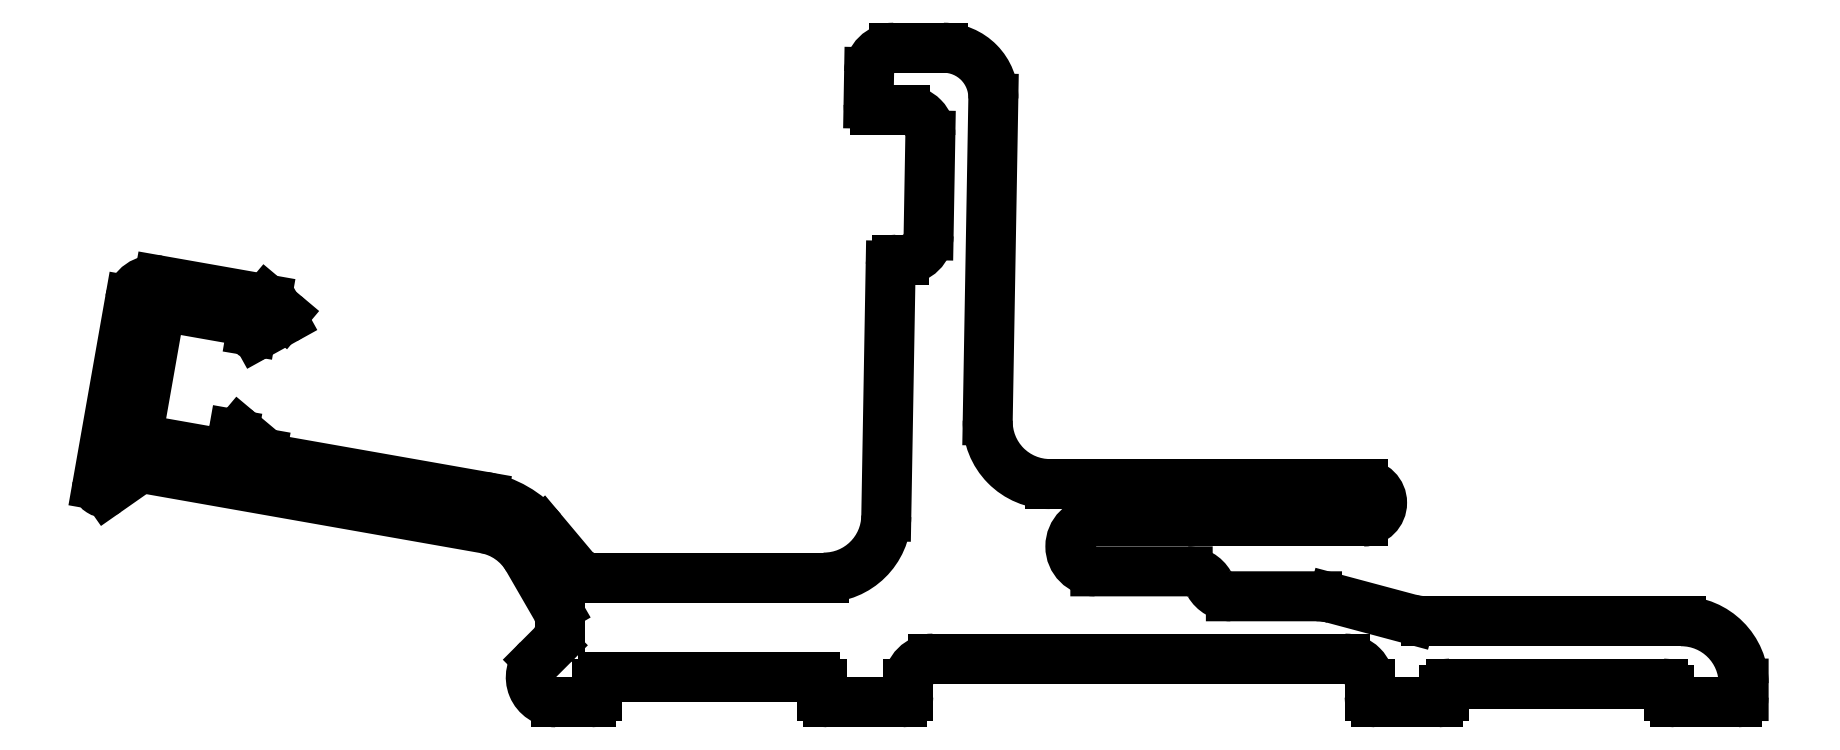
<metadata>
{"format":"dxf","ext":"dxf","renderer":"ezdxf+matplotlib","layout":"modelspace","background":"white","min_lineweight":24,"dpi":150}
</metadata>
<code>
0
SECTION
2
ENTITIES
0
ARC
8
0
10
953.9
20
613.5
30
0
40
0.3
50
170.5
51
299
0
LINE
8
0
10
956.1
20
614.5
30
0
11
954
21
613.3
31
0
0
LINE
8
0
10
953.6
20
613.6
30
0
11
953.7
21
614.3
31
0
0
ARC
8
0
10
956
20
614.7
30
0
40
0.3
50
299
51
50
0
LINE
8
0
10
953.7
20
614.3
30
0
11
946.3
21
615.6
31
0
0
LINE
8
0
10
954.8
20
616.1
30
0
11
956.2
21
614.9
31
0
0
LINE
8
0
10
946.3
20
615.6
30
0
11
944.4
21
605
31
0
0
LINE
8
0
10
946.1
20
617.6
30
0
11
954.8
21
616.1
31
0
0
LINE
8
0
10
944.4
20
605
30
0
11
951.8
21
603.6
31
0
0
ARC
8
0
10
945.8
20
615.7
30
0
40
2
50
80
51
170
0
LINE
8
0
10
951.8
20
603.6
30
0
11
952.1
21
605.3
31
0
0
LINE
8
0
10
941.2
20
601.2
30
0
11
943.8
21
616
31
0
0
ARC
8
0
10
952.4
20
605.3
30
0
40
0.3
50
50
51
170
0
ARC
8
0
10
941.7
20
601.2
30
0
40
0.5
50
170
51
305
0
LINE
8
0
10
952.6
20
605.5
30
0
11
954.3
21
604.1
31
0
0
LINE
8
0
10
944.5
20
602.5
30
0
11
942
21
600.7
31
0
0
ARC
8
0
10
954.1
20
603.9
30
0
40
0.3
50
350
51
50
0
ARC
8
0
10
944.8
20
602.1
30
0
40
0.5
50
80
51
125
0
LINE
8
0
10
954.4
20
603.8
30
0
11
954.3
21
603.5
31
0
0
LINE
8
0
10
972.3
20
597.8
30
0
11
944.9
21
602.6
31
0
0
LINE
8
0
10
954.3
20
603.5
30
0
11
972.1
21
600.3
31
0
0
ARC
8
0
10
971.4
20
592.8
30
0
40
5
50
30
51
80
0
ARC
8
0
10
970.7
20
592.4
30
0
40
8
50
40
51
80
0
LINE
8
0
10
978
20
591.3
30
0
11
975.7
21
595.3
31
0
0
LINE
8
0
10
976.9
20
597.6
30
0
11
979.4
21
594.5
31
0
0
ARC
8
0
10
976.3
20
590.3
30
0
40
2
50
360
51
30
0
ARC
8
0
10
981
20
595.8
30
0
40
2
50
220
51
270
0
LINE
8
0
10
978.3
20
589.8
30
0
11
978.3
21
590.3
31
0
0
LINE
8
0
10
981
20
593.8
30
0
11
999.5
21
593.8
31
0
0
ARC
8
0
10
976.3
20
589.8
30
0
40
2
50
315
51
2.504e-06
0
ARC
8
0
10
999.5
20
598.8
30
0
40
5
50
270
51
359
0
LINE
8
0
10
976.5
20
587.2
30
0
11
977.7
21
588.4
31
0
0
LINE
8
0
10
1004
20
598.7
30
0
11
1005
21
618.8
31
0
0
ARC
8
0
10
978
20
585.8
30
0
40
2
50
135
51
270
0
ARC
8
0
10
1005
20
618.8
30
0
40
0.5
50
90
51
179
0
LINE
8
0
10
980.8
20
583.8
30
0
11
978
21
583.8
31
0
0
LINE
8
0
10
1005
20
619.3
30
0
11
1006
21
619.3
31
0
0
ARC
8
0
10
980.8
20
584.3
30
0
40
0.5
50
270
51
2.504e-06
0
ARC
8
0
10
1006
20
621.3
30
0
40
2
50
270
51
359
0
LINE
8
0
10
981.3
20
585.3
30
0
11
981.3
21
584.3
31
0
0
LINE
8
0
10
1008
20
621.3
30
0
11
1008
21
629.3
31
0
0
ARC
8
0
10
981.8
20
585.3
30
0
40
0.5
50
90
51
180
0
ARC
8
0
10
1006
20
629.3
30
0
40
2
50
359
51
90
0
LINE
8
0
10
998.8
20
585.8
30
0
11
981.8
21
585.8
31
0
0
LINE
8
0
10
1006
20
631.3
30
0
11
1004
21
631.3
31
0
0
ARC
8
0
10
998.8
20
585.3
30
0
40
0.5
50
2.504e-06
51
90
0
ARC
8
0
10
1004
20
631.8
30
0
40
0.5
50
179
51
270
0
LINE
8
0
10
999.3
20
584.3
30
0
11
999.3
21
585.3
31
0
0
LINE
8
0
10
1003
20
631.8
30
0
11
1003
21
634.3
31
0
0
ARC
8
0
10
999.8
20
584.3
30
0
40
0.5
50
180
51
270
0
ARC
8
0
10
1005
20
634.3
30
0
40
2
50
90
51
179
0
LINE
8
0
10
1006
20
583.8
30
0
11
999.8
21
583.8
31
0
0
LINE
8
0
10
1005
20
636.3
30
0
11
1009
21
636.3
31
0
0
ARC
8
0
10
1006
20
584.3
30
0
40
0.5
50
270
51
2.504e-06
0
ARC
8
0
10
1009
20
632.3
30
0
40
4
50
359
51
90
0
LINE
8
0
10
1006
20
585.3
30
0
11
1006
21
584.3
31
0
0
LINE
8
0
10
1013
20
632.2
30
0
11
1013
21
606.4
31
0
0
ARC
8
0
10
1008
20
585.3
30
0
40
2
50
90
51
180
0
ARC
8
0
10
1018
20
606.3
30
0
40
5
50
179
51
270
0
LINE
8
0
10
1041
20
587.3
30
0
11
1008
21
587.3
31
0
0
LINE
8
0
10
1018
20
601.3
30
0
11
1043
21
601.3
31
0
0
ARC
8
0
10
1041
20
585.3
30
0
40
2
50
2.504e-06
51
90
0
ARC
8
0
10
1043
20
599.8
30
0
40
1.5
50
270
51
90
0
LINE
8
0
10
1043
20
584.3
30
0
11
1043
21
585.3
31
0
0
LINE
8
0
10
1043
20
598.3
30
0
11
1021
21
598.3
31
0
0
ARC
8
0
10
1044
20
584.3
30
0
40
0.5
50
180
51
270
0
ARC
8
0
10
1021
20
596.3
30
0
40
2
50
90
51
270
0
LINE
8
0
10
1049
20
583.8
30
0
11
1044
21
583.8
31
0
0
LINE
8
0
10
1021
20
594.3
30
0
11
1029
21
594.3
31
0
0
ARC
8
0
10
1049
20
584.3
30
0
40
0.5
50
270
51
2.504e-06
0
ARC
8
0
10
1029
20
592.3
30
0
40
2.001
50
30.02
51
89.99
0
LINE
8
0
10
1049
20
584.8
30
0
11
1049
21
584.3
31
0
0
ARC
8
0
10
1032
20
594.3
30
0
40
2.001
50
210
51
270
0
ARC
8
0
10
1050
20
584.8
30
0
40
0.5
50
90
51
180
0
LINE
8
0
10
1032
20
592.3
30
0
11
1039
21
592.3
31
0
0
LINE
8
0
10
1067
20
585.3
30
0
11
1050
21
585.3
31
0
0
ARC
8
0
10
1039
20
587.3
30
0
40
5
50
75
51
90
0
ARC
8
0
10
1067
20
584.8
30
0
40
0.5
50
2.504e-06
51
90
0
LINE
8
0
10
1040
20
592.1
30
0
11
1047
21
590.5
31
0
0
LINE
8
0
10
1067
20
584.3
30
0
11
1067
21
584.8
31
0
0
ARC
8
0
10
1048
20
595.3
30
0
40
5
50
255
51
270
0
ARC
8
0
10
1068
20
584.3
30
0
40
0.5
50
180
51
270
0
LINE
8
0
10
1048
20
590.3
30
0
11
1068
21
590.3
31
0
0
LINE
8
0
10
1073
20
583.8
30
0
11
1068
21
583.8
31
0
0
ARC
8
0
10
1068
20
585.3
30
0
40
5
50
360
51
90
0
ARC
8
0
10
1073
20
584.3
30
0
40
0.5
50
270
51
2.504e-06
0
LINE
8
0
10
1073
20
585.3
30
0
11
1073
21
584.3
31
0
0
ENDSEC
0
EOF

</code>
